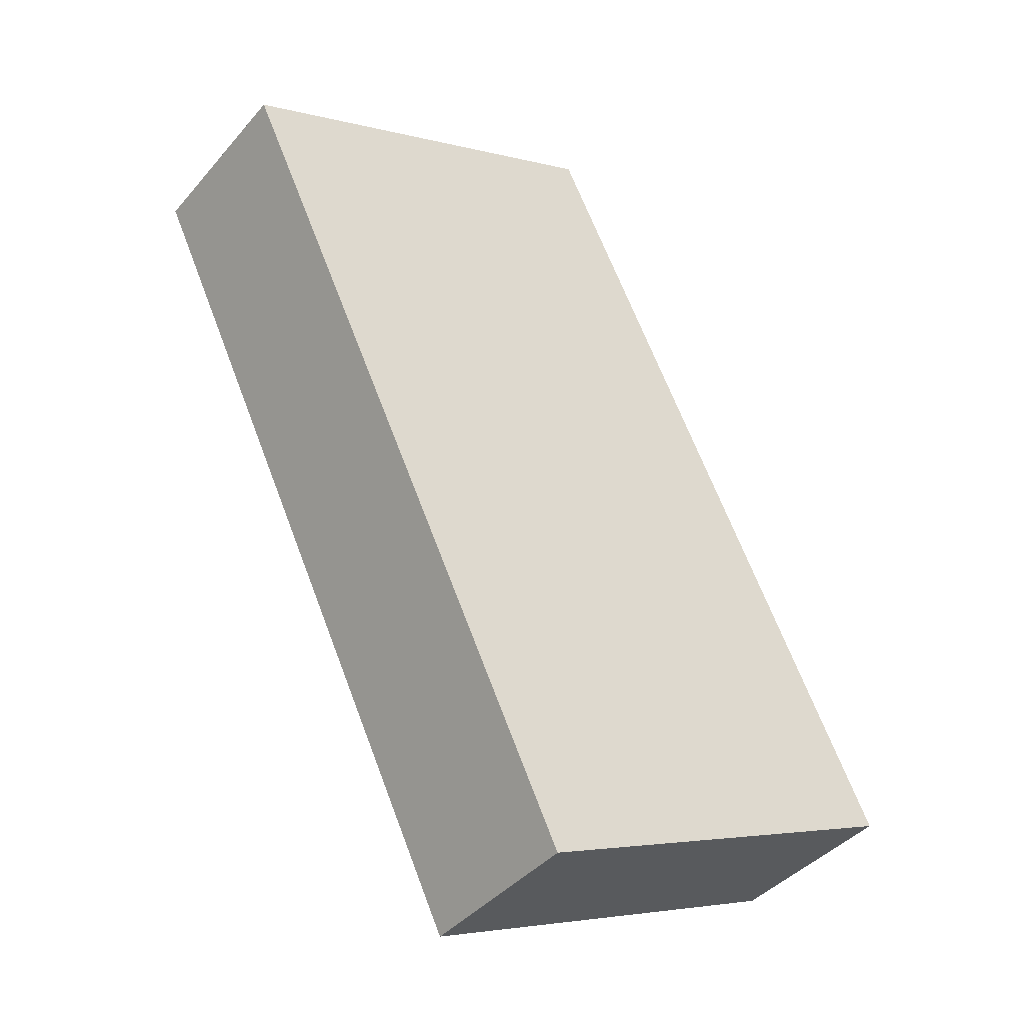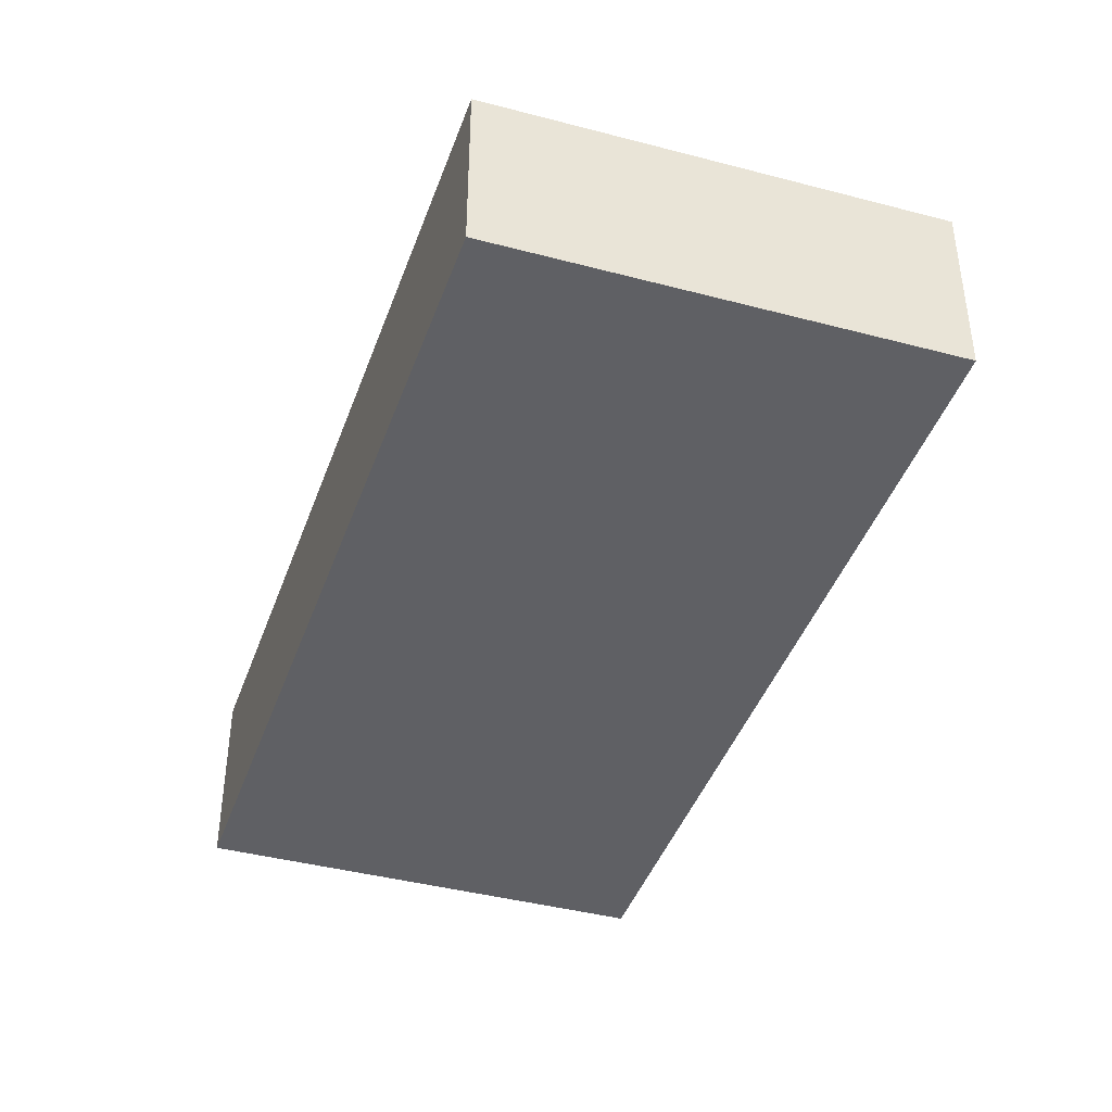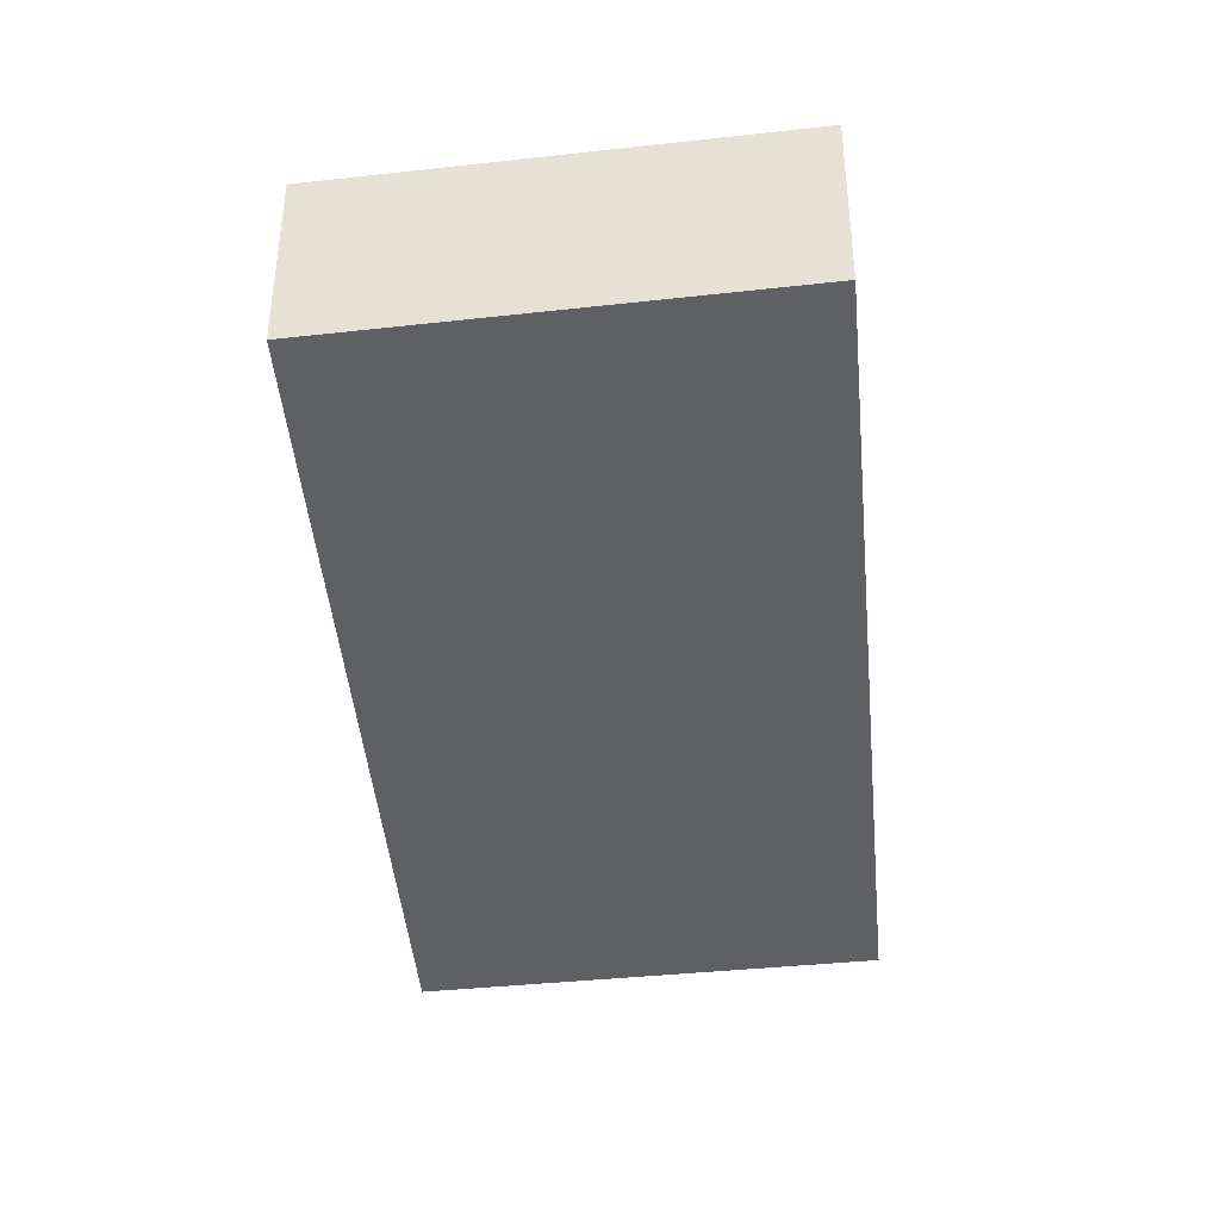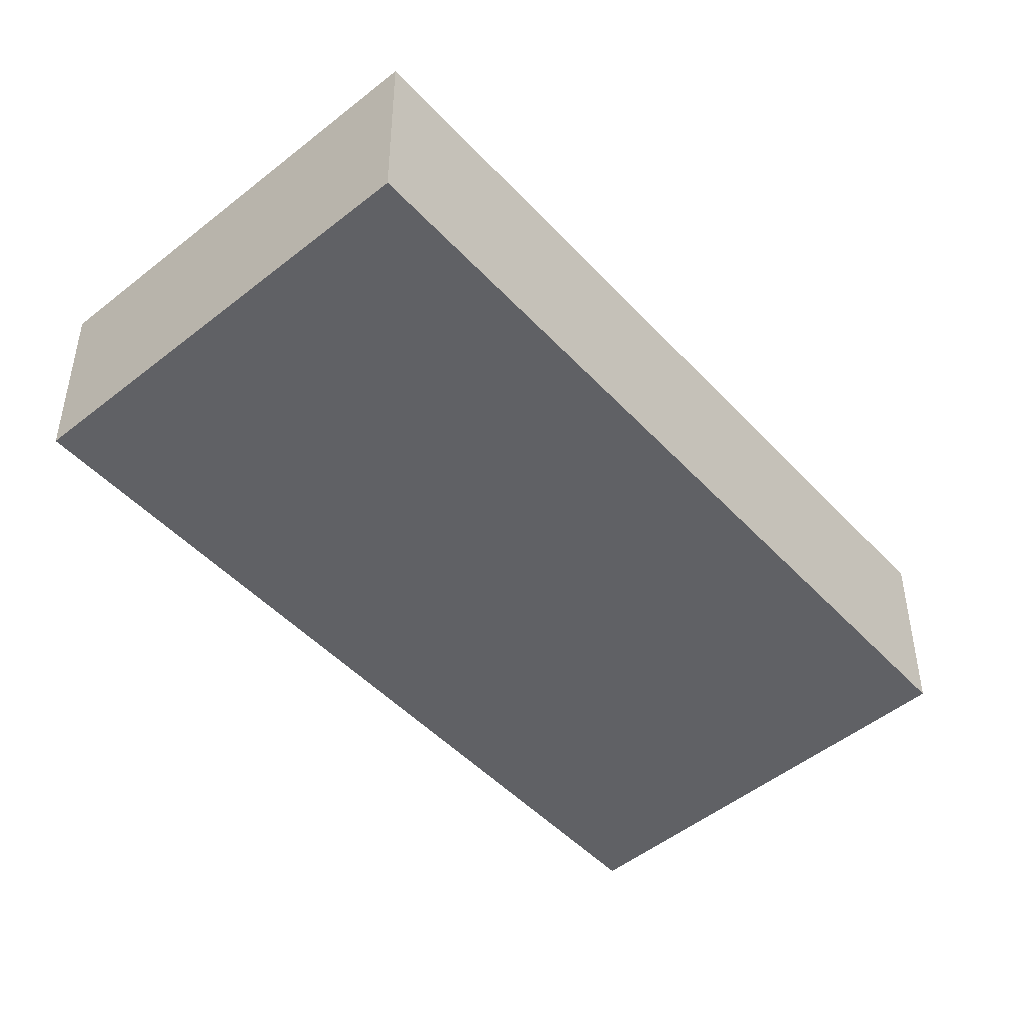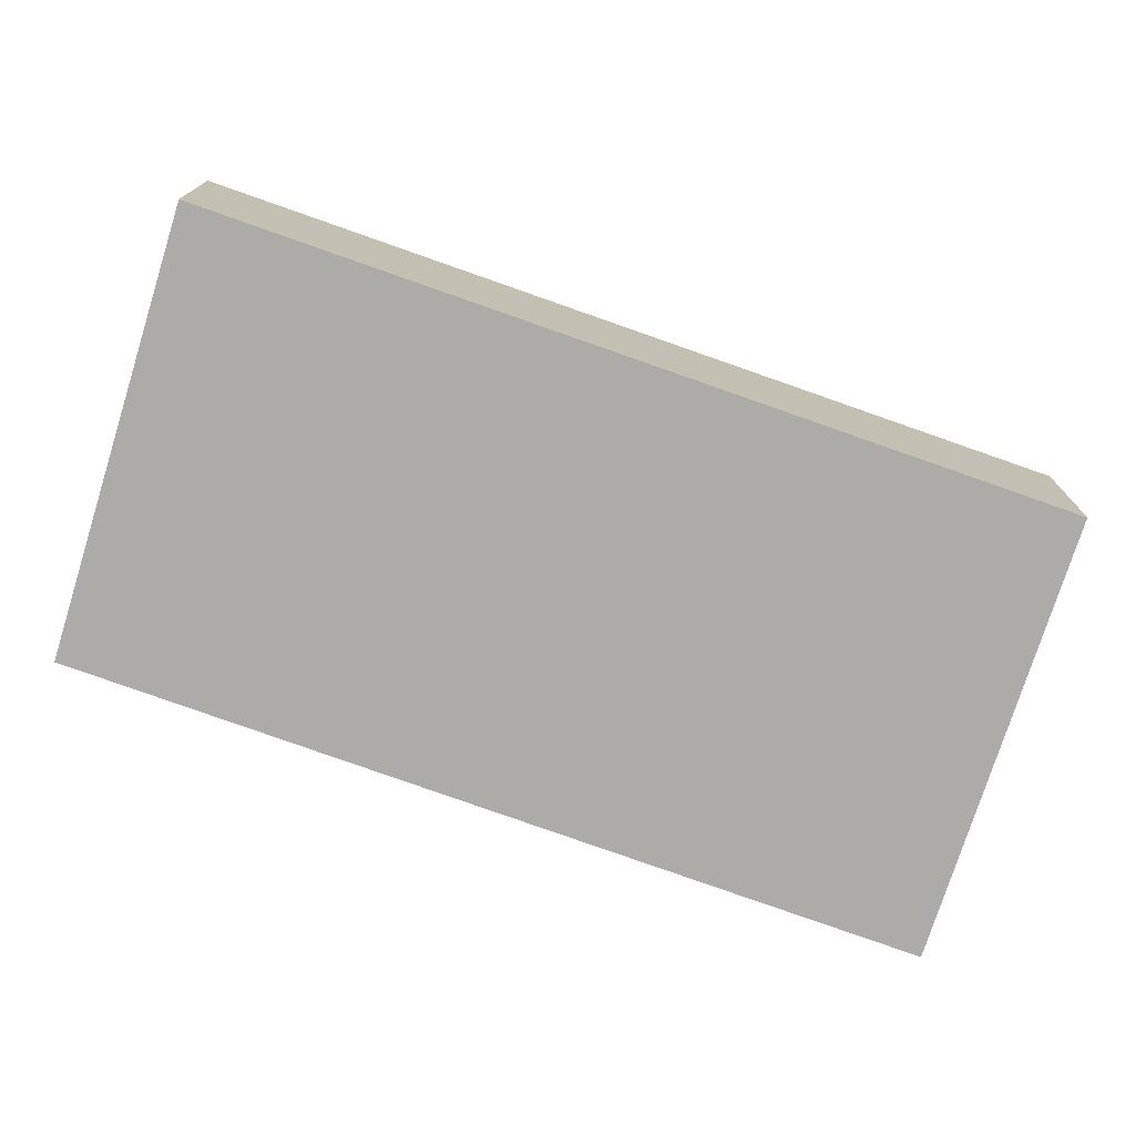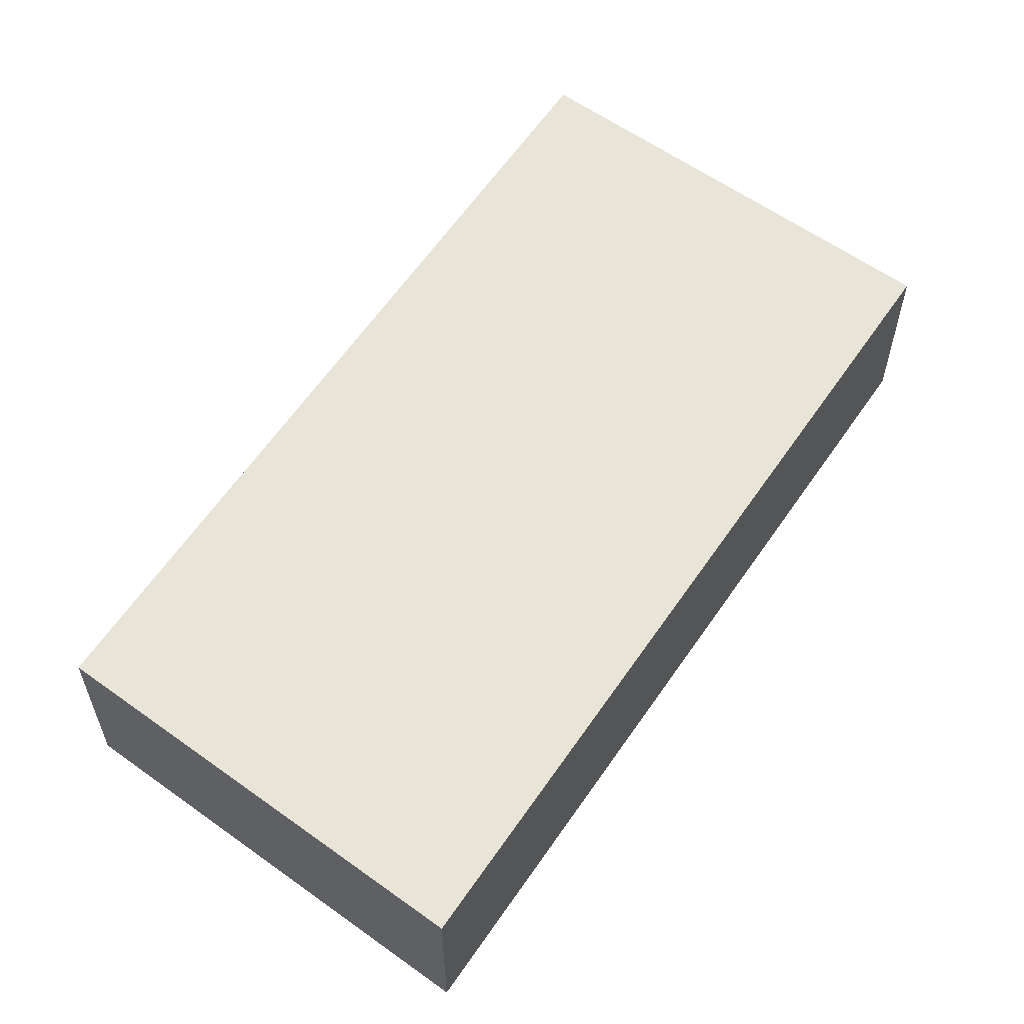
<metadata>
{"format":"obj","ext":"obj","renderer":"f3d","projection":"perspective","resolution":1024,"background":"white","views":[{"elev":-40.5,"azim":143.7,"up":"+Z"},{"elev":-43.5,"azim":-173.3,"up":"+Y"},{"elev":-42.6,"azim":31.0,"up":"+Y"},{"elev":-47.7,"azim":-113.9,"up":"+Y"},{"elev":-76.3,"azim":96.3,"up":"+Y"},{"elev":60.3,"azim":59.9,"up":"+Y"}]}
</metadata>
<code>
v  5.436 2.466 -2.433
v  5.013 2.466 10.24
v  10.42 2.466 7.908
v  0 2.466 1.51e-16
v  10.42 -4.842e-16 7.908
v  5.436 1.49e-16 -2.433
v  0 0 0
v  5.013 -6.271e-16 10.24
g defaultobject
f 1 2 3
f 2 1 4
f 5 1 3
f 1 5 6
f 6 4 1
f 4 6 7
f 7 2 4
f 2 7 8
f 8 3 2
f 3 8 5
f 8 6 5
f 6 8 7

</code>
